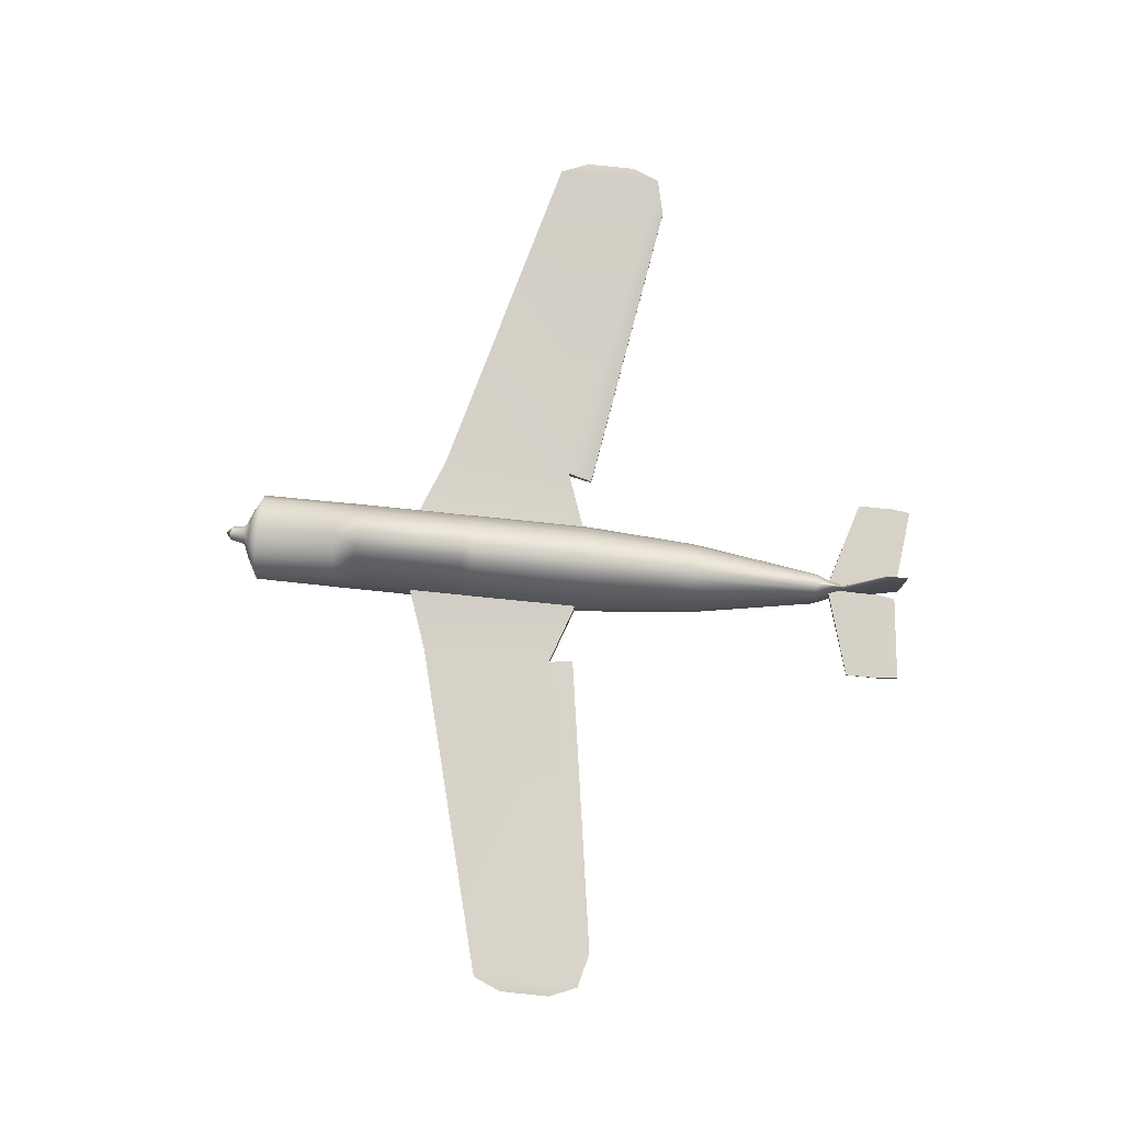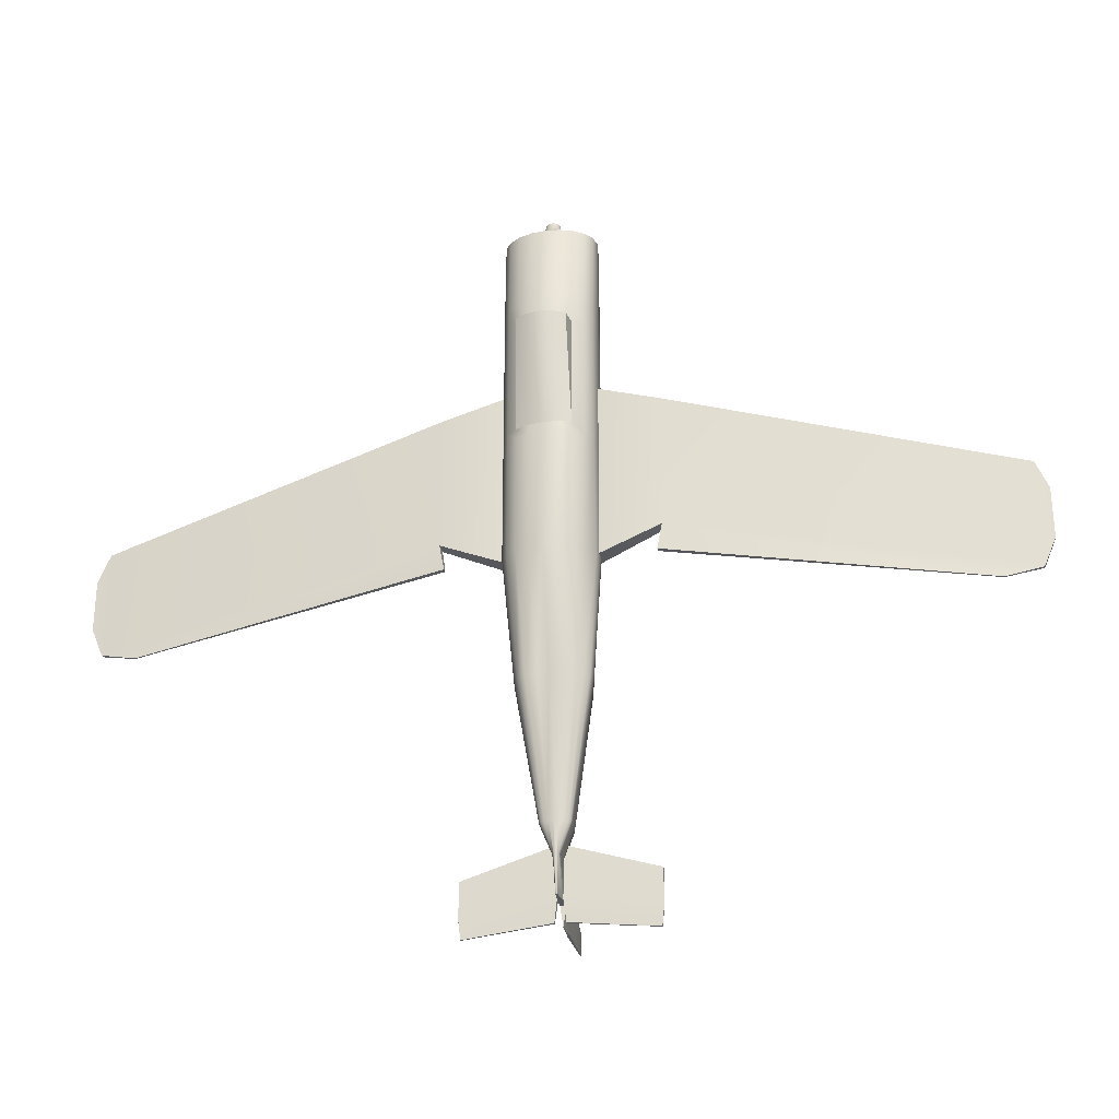
<metadata>
{"format":"obj","ext":"obj","renderer":"f3d","projection":"perspective","resolution":1024,"background":"white","views":[{"elev":78.7,"azim":95.9,"up":"+Y"},{"elev":-28.2,"azim":11.8,"up":"+Z"}]}
</metadata>
<code>
g default
v 0.2523 0.251 15.06
v 0.2146 0.1754 15.06
v 0.1559 0.1154 15.06
v 0.08197 0.07694 15.06
v -0 0.06367 15.06
v -0.08197 0.07694 15.06
v -0.1559 0.1154 15.06
v -0.2146 0.1754 15.06
v -0.2523 0.251 15.06
v -0.2653 0.3441 15.06
v -0.2523 0.3929 15.06
v -0.2146 0.4754 15.06
v -0.1559 0.5408 15.06
v -0.08197 0.5828 15.06
v -0 0.5973 15.06
v 0.08197 0.5828 15.06
v 0.1559 0.5408 15.06
v 0.2146 0.4754 15.06
v 0.2523 0.3929 15.06
v 0.2653 0.3441 15.06
v 0.1101 1.723 -11.51
v 0.09369 1.515 -11.51
v 0.06807 1.35 -11.51
v 0.03579 0.9115 -11.51
v -0 0.8879 -11.51
v -0.03579 0.9115 -11.51
v -0.06807 1.35 -11.51
v -0.09369 1.515 -11.51
v -0.1101 1.723 -11.51
v -0.1158 2.073 -11.51
v -0.1101 3 -11.51
v -0.09369 3.836 -11.51
v -0.06807 4.5 -11.51
v -0.03579 4.926 -11.51
v -0 5.073 -11.51
v 0.03579 4.926 -11.51
v 0.06807 4.5 -11.51
v 0.09369 3.836 -11.51
v 0.1101 3 -11.51
v 0.1158 2.073 -11.51
v -0 0.3441 15.27
v -0 2.073 -11.51
v -1.407 -0.9031 0.4252
v -1.022 -1.224 0.4252
v -0.5374 -1.404 0.4252
v -0 -1.491 0.4252
v 0.5374 -1.404 0.4252
v 1.022 -1.151 0.4252
v 1.407 -0.7484 0.4252
v 1.654 -0.2147 0.4252
v 1.739 0.1075 0.4252
v 1.654 0.7066 0.4252
v 1.407 1.763 0.4252
v 1.022 2.427 0.4252
v 0.5374 2.853 0.4252
v -0 3 0.4252
v -0.5374 2.853 0.4252
v -1.022 2.427 0.4252
v -1.407 1.763 0.4252
v -1.654 0.9271 0.4252
v -1.739 -0 0.4252
v -1.654 -0.4985 0.4252
v 0.8182 2.314 -3.999
v 0.4301 2.633 -3.999
v -0 2.744 -3.999
v -0.4301 2.633 -3.999
v -0.8182 2.314 -3.999
v -1.126 1.815 -3.999
v -1.324 1.187 -3.999
v -1.392 0.4911 -3.999
v -1.324 0.1168 -3.999
v -1.126 -0.1871 -3.999
v -0.8182 -0.4282 -3.999
v -0.4301 -0.2694 -3.999
v -0 -0.3039 -3.999
v 0.4301 -0.2694 -3.999
v 0.8182 -0.1693 -3.999
v 1.126 -0.01346 -3.999
v 1.324 0.1829 -3.999
v 1.392 0.4248 -3.999
v 1.324 0.8747 -3.999
v 1.126 1.815 -3.999
v 0.335 1.98 -9.05
v 0.1761 2.136 -9.05
v -0 2.189 -9.05
v -0.1761 2.136 -9.05
v -0.335 1.98 -9.05
v -0.4611 1.738 -9.05
v -0.5421 1.433 -9.05
v -0.57 0.8147 -9.05
v -0.5421 0.6972 -9.05
v -0.4611 0.6017 -9.05
v -0.335 0.526 -9.05
v -0.1761 0.4774 -9.05
v -0 0.4606 -9.05
v 0.1761 0.4774 -9.05
v 0.335 0.526 -9.05
v 0.4611 0.6017 -9.05
v 0.5421 0.6972 -9.05
v 0.57 0.8147 -9.05
v 0.5421 1.433 -9.05
v 0.4611 1.738 -9.05
v -0.07797 1.905 -10.13
v -0.1073 1.664 -10.13
v -0.1262 1.362 -10.13
v -0.1327 0.8983 -10.13
v -0.1262 0.838 -10.13
v -0.1073 0.7891 -10.13
v -0.07797 0.7502 -10.13
v -0.04099 0.7253 -10.13
v -0 0.7167 -10.13
v 0.04099 0.7253 -10.13
v 0.07797 0.7502 -10.13
v 0.1073 0.7891 -10.13
v 0.1262 0.838 -10.13
v 0.1327 0.8983 -10.13
v 0.1262 1.362 -10.13
v 0.1073 1.664 -10.13
v 0.07797 1.905 -10.13
v 0.04099 2.059 -10.13
v -0 2.112 -10.13
v -0.04099 2.059 -10.13
v -0 2.073 -12.27
v -0.05175 3 -12.27
v -0.04402 3.836 -12.27
v -0.03198 4.5 -12.27
v -0.01681 4.926 -12.27
v -0 5.073 -12.27
v 0.01681 4.926 -12.27
v 0.03198 4.5 -12.27
v 0.04402 3.836 -12.27
v 0.05175 3 -12.27
v -1.022 2.641 5.299
v -1.407 1.865 5.299
v -1.654 0.8871 5.299
v -1.739 -0 5.299
v -1.654 -0.4985 5.299
v -1.407 -0.9031 5.299
v -1.022 -1.224 5.299
v -0.5374 -1.43 5.299
v 0 -1.502 5.299
v 0.5374 -1.501 5.299
v 1.022 -1.34 5.299
v 1.407 -0.9031 5.299
v 1.654 -0.4985 5.299
v 1.739 -0 5.299
v 1.654 0.8871 5.299
v 1.407 1.865 5.299
v 1.022 2.641 5.299
v 0.5374 3.139 5.299
v -0 3.311 5.299
v -0.5374 3.139 5.299
v -1.022 2.641 9.595
v -1.407 1.865 9.595
v -1.654 0.8871 9.595
v -1.739 -0 9.595
v -1.654 -0.4985 9.595
v -1.407 -0.9031 9.595
v -1.022 -1.224 9.595
v -0.5374 -1.43 9.595
v 0 -1.502 9.595
v 0.5374 -1.43 9.595
v 1.022 -1.224 9.595
v 1.407 -0.9031 9.595
v 1.654 -0.4985 9.595
v 1.739 -0 9.595
v 1.654 0.8871 9.595
v 1.407 1.865 9.595
v 1.022 2.641 9.595
v 0.5374 3.139 9.595
v -0 3.311 9.595
v -0.5374 3.139 9.595
v -1.022 1.692 10.59
v -1.407 1.318 10.59
v -1.654 0.8462 10.59
v -1.739 -0 10.59
v -1.654 -0.4985 10.59
v -1.407 -0.9031 10.59
v -1.022 -1.224 10.59
v -0.5374 -1.43 10.59
v 0 -1.502 10.59
v 0.5374 -1.43 10.59
v 1.022 -1.224 10.59
v 1.407 -0.9031 10.59
v 1.654 -0.4985 10.59
v 1.739 -0 10.59
v 1.654 0.8462 10.59
v 1.407 1.318 10.59
v 1.022 1.692 10.59
v 0.5374 1.933 10.59
v -0 2.016 10.59
v -0.5374 1.933 10.59
v -1.407 1.133 13.83
v -1.654 0.7435 13.83
v -1.739 0.04483 13.83
v -1.654 -0.3667 13.83
v -1.407 -0.7008 13.83
v -1.022 -0.966 13.83
v -0.5374 -1.136 13.83
v 0 -1.195 13.83
v 0.5374 -1.136 13.83
v 1.022 -0.966 13.83
v 1.407 -0.7008 13.83
v 1.654 -0.3667 13.83
v 1.739 0.04483 13.83
v 1.654 0.7435 13.83
v 1.407 1.133 13.83
v 1.022 1.442 13.83
v 0.5374 1.641 13.83
v -0 1.709 13.83
v -0.5374 1.641 13.83
v -1.022 1.442 13.83
v 0.8035 0.7574 14.23
v 0.5838 0.9339 14.23
v 0.3069 1.047 14.23
v -0 1.086 14.23
v -0.3069 1.047 14.23
v -0.5838 0.9339 14.23
v -0.8035 0.7574 14.23
v -0.9446 0.5349 14.23
v -0.9932 0.1359 14.23
v -0.9446 -0.09918 14.23
v -0.8035 -0.29 14.23
v -0.5838 -0.4414 14.23
v -0.3069 -0.5387 14.23
v -0 -0.5722 14.23
v 0.3069 -0.5387 14.23
v 0.5838 -0.4414 14.23
v 0.8035 -0.29 14.23
v 0.9446 -0.09918 14.23
v 0.9932 0.1359 14.23
v 0.9446 0.5349 14.23
v -0.3143 0.5218 14.48
v -0.3695 0.4011 14.48
v -0.3885 0.2791 14.48
v -0.3695 0.1427 14.48
v -0.3143 0.03206 14.48
v -0.2284 -0.05578 14.48
v -0.1201 -0.1122 14.48
v -0 -0.1316 14.48
v 0.1201 -0.1122 14.48
v 0.2284 -0.05578 14.48
v 0.3143 0.03206 14.48
v 0.3695 0.1427 14.48
v 0.3885 0.2791 14.48
v 0.3695 0.4011 14.48
v 0.3143 0.5218 14.48
v 0.2284 0.6177 14.48
v 0.1201 0.6792 14.48
v -0 0.7004 14.48
v -0.1201 0.6792 14.48
v -0.2284 0.6177 14.48
v -1.022 2.427 4.941
v -1.407 1.763 4.941
v -1.654 0.9271 4.941
v -1.739 -0 4.941
v -1.654 -0.4985 4.941
v -1.407 -0.9031 4.941
v -1.022 -1.224 4.941
v -0.5374 -1.43 4.941
v 0 -1.502 4.941
v 0.5298 -1.517 4.941
v 1.022 -1.347 4.941
v 1.407 -0.9031 4.941
v 1.654 -0.4985 4.941
v 1.739 -0 4.941
v 1.654 0.9271 4.941
v 1.407 1.763 4.941
v 1.022 2.427 4.941
v 0.5374 2.853 4.941
v -0 3 4.941
v -0.5374 2.853 4.941
v -0.9414 -1.859 9.595
v -0.5244 -2.089 9.595
v -0.01967 -2.187 9.597
v 0.4916 -2.097 9.604
v 0.9152 -1.869 9.609
v -0.9315 -1.267 9.595
v -0.4897 -1.455 9.595
v -0.8579 -1.845 9.595
v -0.4778 -2.055 9.595
v 0 -1.52 9.595
v -0.01792 -2.144 9.598
v 0.4897 -1.455 9.595
v 0.448 -2.062 9.604
v 0.9315 -1.267 9.595
v 0.834 -1.854 9.608
v -0.9315 -0.8368 8.15
v -0.4897 -1.025 8.15
v -0.8579 -1.415 8.15
v -0.4778 -1.625 8.15
v 0 -1.089 8.15
v -0.01792 -1.714 8.153
v 0.4897 -1.025 8.15
v 0.448 -1.632 8.159
v 0.9315 -0.8368 8.15
v 0.834 -1.424 8.163
g pCylinder1
f 2 243 1
f 1 243 244
f 3 242 2
f 2 242 243
f 4 241 3
f 3 241 242
f 5 240 4
f 4 240 241
f 5 6 240
f 240 6 239
f 6 7 239
f 239 7 238
f 7 8 238
f 238 8 237
f 8 9 237
f 237 9 236
f 10 235 9
f 9 235 236
f 11 234 10
f 10 234 235
f 12 233 11
f 11 233 234
f 13 252 12
f 12 252 233
f 14 251 13
f 13 251 252
f 15 250 14
f 14 250 251
f 15 16 250
f 250 16 249
f 16 17 249
f 249 17 248
f 17 18 248
f 248 18 247
f 18 19 247
f 247 19 246
f 19 20 246
f 246 20 245
f 20 1 245
f 245 1 244
f 1 41 2
f 2 41 3
f 4 3 41
f 4 41 5
f 5 41 6
f 7 6 41
f 9 8 41
f 8 7 41
f 10 9 41
f 10 41 11
f 11 41 12
f 12 41 13
f 13 41 14
f 14 41 15
f 15 41 16
f 18 17 41
f 17 16 41
f 20 19 41
f 19 18 41
f 1 20 41
f 22 42 21
f 21 42 40
f 24 42 23
f 42 22 23
f 24 25 42
f 42 25 26
f 26 27 42
f 42 27 28
f 28 29 42
f 42 29 30
f 123 124 125
f 127 123 126
f 123 125 126
f 128 129 127
f 123 127 129
f 129 130 123
f 123 130 131
f 123 131 132
f 43 72 44
f 44 72 73
f 44 73 45
f 45 73 74
f 45 74 46
f 46 74 75
f 47 46 76
f 76 46 75
f 48 47 77
f 77 47 76
f 49 48 78
f 78 48 77
f 49 78 50
f 50 78 79
f 50 79 51
f 51 79 80
f 51 80 52
f 52 80 81
f 52 81 53
f 53 81 82
f 53 82 54
f 54 82 63
f 54 63 55
f 55 63 64
f 55 64 56
f 56 64 65
f 57 56 66
f 66 56 65
f 58 57 67
f 67 57 66
f 59 58 68
f 68 58 67
f 60 59 69
f 69 59 68
f 61 60 70
f 70 60 69
f 62 61 71
f 71 61 70
f 43 62 72
f 72 62 71
f 63 83 64
f 64 83 84
f 64 84 65
f 65 84 85
f 66 65 86
f 86 65 85
f 67 66 87
f 87 66 86
f 68 67 88
f 88 67 87
f 69 68 89
f 89 68 88
f 70 69 90
f 90 69 89
f 70 90 71
f 71 90 91
f 71 91 72
f 72 91 92
f 72 92 73
f 73 92 93
f 73 93 74
f 74 93 94
f 74 94 75
f 75 94 95
f 76 75 96
f 96 75 95
f 77 76 97
f 97 76 96
f 78 77 98
f 98 77 97
f 79 78 99
f 99 78 98
f 80 79 100
f 100 79 99
f 80 100 81
f 81 100 101
f 81 101 82
f 82 101 102
f 82 102 63
f 63 102 83
f 83 119 84
f 84 119 120
f 84 120 85
f 85 120 121
f 86 85 122
f 122 85 121
f 87 86 103
f 103 86 122
f 88 87 104
f 104 87 103
f 89 88 105
f 105 88 104
f 90 89 106
f 106 89 105
f 90 106 91
f 91 106 107
f 91 107 92
f 92 107 108
f 92 108 93
f 93 108 109
f 93 109 94
f 94 109 110
f 94 110 95
f 95 110 111
f 96 95 112
f 112 95 111
f 97 96 113
f 113 96 112
f 98 97 114
f 114 97 113
f 99 98 115
f 115 98 114
f 100 99 116
f 116 99 115
f 100 116 101
f 101 116 117
f 101 117 102
f 102 117 118
f 102 118 83
f 83 118 119
f 104 103 32
f 32 103 33
f 105 104 31
f 31 104 32
f 106 105 30
f 30 105 31
f 107 106 29
f 29 106 30
f 108 107 28
f 28 107 29
f 109 108 27
f 27 108 28
f 110 109 26
f 26 109 27
f 111 110 25
f 25 110 26
f 111 25 112
f 112 25 24
f 112 24 113
f 113 24 23
f 113 23 114
f 114 23 22
f 114 22 115
f 115 22 21
f 115 21 116
f 116 21 40
f 116 40 117
f 117 40 39
f 117 39 118
f 118 39 38
f 118 38 119
f 119 38 37
f 119 37 120
f 120 37 36
f 120 36 121
f 121 36 35
f 122 121 34
f 34 121 35
f 103 122 33
f 33 122 34
f 30 123 42
f 42 123 40
f 31 124 30
f 30 124 123
f 31 32 124
f 124 32 125
f 32 33 125
f 125 33 126
f 33 34 126
f 126 34 127
f 34 35 127
f 127 35 128
f 36 129 35
f 35 129 128
f 37 130 36
f 36 130 129
f 38 131 37
f 37 131 130
f 39 132 38
f 38 132 131
f 39 40 132
f 132 40 123
f 133 253 134
f 134 253 254
f 134 254 135
f 135 254 255
f 136 135 256
f 256 135 255
f 137 136 257
f 257 136 256
f 138 137 258
f 258 137 257
f 139 138 259
f 259 138 258
f 140 139 260
f 260 139 259
f 141 140 261
f 261 140 260
f 142 141 262
f 262 141 261
f 143 142 263
f 263 142 262
f 144 143 264
f 264 143 263
f 145 144 265
f 265 144 264
f 146 145 266
f 266 145 265
f 146 266 147
f 147 266 267
f 148 147 268
f 268 147 267
f 149 148 269
f 269 148 268
f 150 149 270
f 270 149 269
f 151 150 271
f 271 150 270
f 151 271 152
f 152 271 272
f 152 272 133
f 133 272 253
f 154 153 134
f 134 153 133
f 155 154 135
f 135 154 134
f 156 155 136
f 136 155 135
f 157 156 137
f 137 156 136
f 158 157 138
f 138 157 137
f 159 158 139
f 139 158 138
f 274 273 140
f 140 273 139
f 275 274 141
f 141 274 140
f 275 141 276
f 276 141 142
f 276 142 277
f 277 142 143
f 164 163 144
f 144 163 143
f 165 164 145
f 145 164 144
f 166 165 146
f 146 165 145
f 167 166 147
f 147 166 146
f 168 167 148
f 148 167 147
f 169 168 149
f 149 168 148
f 170 169 150
f 150 169 149
f 171 170 151
f 151 170 150
f 172 171 152
f 152 171 151
f 153 172 133
f 133 172 152
f 174 173 154
f 154 173 153
f 175 174 155
f 155 174 154
f 176 175 156
f 156 175 155
f 177 176 157
f 157 176 156
f 178 177 158
f 158 177 157
f 179 178 159
f 159 178 158
f 180 179 160
f 160 179 159
f 181 180 161
f 161 180 160
f 182 181 162
f 162 181 161
f 183 182 163
f 163 182 162
f 184 183 164
f 164 183 163
f 185 184 165
f 165 184 164
f 186 185 166
f 166 185 165
f 186 166 187
f 187 166 167
f 187 167 188
f 188 167 168
f 188 168 189
f 189 168 169
f 189 169 190
f 190 169 170
f 190 170 191
f 191 170 171
f 192 191 172
f 172 191 171
f 173 192 153
f 153 192 172
f 194 193 175
f 175 193 174
f 195 194 176
f 176 194 175
f 195 176 196
f 196 176 177
f 196 177 197
f 197 177 178
f 197 178 198
f 198 178 179
f 198 179 199
f 199 179 180
f 199 180 200
f 200 180 181
f 201 200 182
f 182 200 181
f 202 201 183
f 183 201 182
f 203 202 184
f 184 202 183
f 204 203 185
f 185 203 184
f 205 204 186
f 186 204 185
f 205 186 206
f 206 186 187
f 206 187 207
f 207 187 188
f 207 188 208
f 208 188 189
f 208 189 209
f 209 189 190
f 209 190 210
f 210 190 191
f 211 210 192
f 192 210 191
f 212 211 173
f 173 211 192
f 193 212 174
f 174 212 173
f 214 213 208
f 208 213 207
f 215 214 209
f 209 214 208
f 216 215 210
f 210 215 209
f 216 210 217
f 217 210 211
f 217 211 218
f 218 211 212
f 218 212 219
f 219 212 193
f 219 193 220
f 220 193 194
f 220 194 221
f 221 194 195
f 222 221 196
f 196 221 195
f 223 222 197
f 197 222 196
f 224 223 198
f 198 223 197
f 225 224 199
f 199 224 198
f 226 225 200
f 200 225 199
f 226 200 227
f 227 200 201
f 227 201 228
f 228 201 202
f 228 202 229
f 229 202 203
f 229 203 230
f 230 203 204
f 230 204 231
f 231 204 205
f 232 231 206
f 206 231 205
f 213 232 207
f 207 232 206
f 233 219 234
f 234 219 220
f 234 220 235
f 235 220 221
f 236 235 222
f 222 235 221
f 237 236 223
f 223 236 222
f 238 237 224
f 224 237 223
f 239 238 225
f 225 238 224
f 240 239 226
f 226 239 225
f 240 226 241
f 241 226 227
f 241 227 242
f 242 227 228
f 242 228 243
f 243 228 229
f 243 229 244
f 244 229 230
f 244 230 245
f 245 230 231
f 246 245 232
f 232 245 231
f 247 246 213
f 213 246 232
f 248 247 214
f 214 247 213
f 249 248 215
f 215 248 214
f 250 249 216
f 216 249 215
f 250 216 251
f 251 216 217
f 251 217 252
f 252 217 218
f 252 218 233
f 233 218 219
f 254 253 59
f 59 253 58
f 255 254 60
f 60 254 59
f 256 255 61
f 61 255 60
f 257 256 62
f 62 256 61
f 258 257 43
f 43 257 62
f 259 258 44
f 44 258 43
f 260 259 45
f 45 259 44
f 261 260 46
f 46 260 45
f 261 46 262
f 262 46 47
f 262 47 263
f 263 47 48
f 263 48 264
f 264 48 49
f 264 49 265
f 265 49 50
f 265 50 266
f 266 50 51
f 267 266 52
f 52 266 51
f 268 267 53
f 53 267 52
f 269 268 54
f 54 268 53
f 270 269 55
f 55 269 54
f 271 270 56
f 56 270 55
f 272 271 57
f 57 271 56
f 253 272 58
f 58 272 57
f 288 290 289
f 289 290 291
f 159 139 273
f 289 291 292
f 292 291 293
f 294 292 295
f 295 292 293
f 296 294 297
f 297 294 295
f 143 163 277
f 159 278 160
f 160 278 279
f 159 273 278
f 278 273 280
f 273 274 280
f 280 274 281
f 160 279 161
f 161 279 282
f 274 275 281
f 281 275 283
f 162 161 284
f 284 161 282
f 276 285 275
f 275 285 283
f 163 162 286
f 286 162 284
f 277 287 276
f 276 287 285
f 163 286 277
f 277 286 287
f 279 278 289
f 289 278 288
f 280 290 278
f 278 290 288
f 281 291 280
f 280 291 290
f 282 279 292
f 292 279 289
f 283 293 281
f 281 293 291
f 282 292 284
f 284 292 294
f 283 285 293
f 293 285 295
f 284 294 286
f 286 294 296
f 285 287 295
f 295 287 297
f 287 286 297
f 297 286 296
g default
v -17.36 0.9598 1.971
v 17.36 0.9598 1.971
v -17.36 1.04 1.971
v 17.36 1.04 1.971
v -17.36 1.04 0.02912
v 17.36 1.04 0.02912
v -17.36 0.9598 0.02912
v 17.36 0.9598 0.02912
v -1.547 0.7378 7.449
v -1.547 0.7378 0.5514
v -1.547 -0.01056 0.5514
v -1.547 -0.01056 7.449
v 1.547 0.7378 7.449
v 1.547 0.7378 0.5514
v 1.547 -0.01056 0.5514
v 1.547 -0.01056 7.449
v -4 0.2459 1.428
v -4 -0.2459 1.428
v -4 -0.2459 6.572
v -4 0.2459 6.572
v -16.9 0.9301 -1.06
v -16.9 0.9301 3.06
v -16.9 1.07 3.06
v -16.9 1.07 -1.06
v 4 0.2459 1.428
v 4 -0.2459 1.428
v 4 -0.2459 6.572
v 4 0.2459 6.572
v 16.9 1.07 -1.06
v 16.9 0.9301 -1.06
v 16.9 0.9301 3.06
v 16.9 1.07 3.06
v -15.53 0.7992 -1.4
v -15.53 0.7431 -1.4
v -3.814 -0.03251 0.4634
v -3.814 -0.2301 0.4634
v 3.814 -0.03251 0.4634
v 3.814 -0.2301 0.4634
v 15.53 0.7992 -1.4
v 15.53 0.7431 -1.4
g pCube1
f 298 319 300
f 300 319 320
f 300 320 302
f 302 320 321
f 302 321 304
f 304 321 318
f 304 318 298
f 298 318 319
f 299 305 301
f 301 305 303
f 304 298 302
f 302 298 300
f 306 310 307
f 307 310 311
f 308 307 312
f 312 307 311
f 309 308 313
f 313 308 312
f 306 309 310
f 310 309 313
f 310 325 311
f 311 325 322
f 311 322 312
f 312 322 323
f 313 312 324
f 324 312 323
f 310 313 325
f 325 313 324
f 307 308 314
f 314 308 315
f 316 315 309
f 309 315 308
f 316 309 317
f 317 309 306
f 314 317 307
f 307 317 306
f 318 315 319
f 319 315 316
f 320 319 317
f 317 319 316
f 321 320 314
f 314 320 317
f 330 332 331
f 331 332 333
f 335 334 337
f 337 334 336
f 324 323 328
f 328 323 327
f 324 328 325
f 325 328 329
f 325 329 322
f 322 329 326
f 327 326 305
f 305 326 303
f 328 327 299
f 299 327 305
f 329 328 301
f 301 328 299
f 326 329 303
f 303 329 301
f 321 330 318
f 318 330 331
f 321 314 330
f 330 314 332
f 314 315 332
f 332 315 333
f 318 331 315
f 315 331 333
f 322 334 323
f 323 334 335
f 326 336 322
f 322 336 334
f 326 327 336
f 336 327 337
f 327 323 337
f 337 323 335
g default
v -3.5 1.612 -10.57
v 3.5 1.612 -10.57
v -3.5 1.68 -10.57
v 3.5 1.68 -10.57
v -3.5 1.701 -11.93
v 3.5 1.701 -11.93
v -3.5 1.591 -11.93
v 3.5 1.591 -11.93
v 0.103 1.745 -11.42
v 0.103 1.547 -11.42
v 0.1791 1.547 -9.566
v 0.1791 1.745 -9.566
v -0.103 1.745 -11.42
v -0.103 1.547 -11.42
v -0.1791 1.547 -9.566
v -0.1791 1.745 -9.566
v -3.421 1.672 -12.63
v -0.207 1.692 -12.27
v -0.207 1.6 -12.27
v -3.421 1.621 -12.63
v 0.207 1.692 -12.27
v 3.421 1.672 -12.63
v 3.421 1.621 -12.63
v 0.207 1.6 -12.27
g pCube2
f 338 352 340
f 340 352 353
f 353 350 340
f 340 350 342
f 354 355 357
f 357 355 356
f 344 351 338
f 338 351 352
f 339 345 341
f 341 345 343
f 344 338 342
f 342 338 340
f 358 359 361
f 361 359 360
f 348 347 339
f 339 347 345
f 349 348 341
f 341 348 339
f 349 341 346
f 346 341 343
f 350 346 351
f 351 346 347
f 352 351 348
f 348 351 347
f 353 352 349
f 349 352 348
f 350 353 346
f 346 353 349
f 350 355 342
f 342 355 354
f 350 351 355
f 355 351 356
f 351 344 356
f 356 344 357
f 344 342 357
f 357 342 354
f 346 343 358
f 358 343 359
f 343 345 359
f 359 345 360
f 347 361 345
f 345 361 360
f 347 346 361
f 361 346 358

</code>
